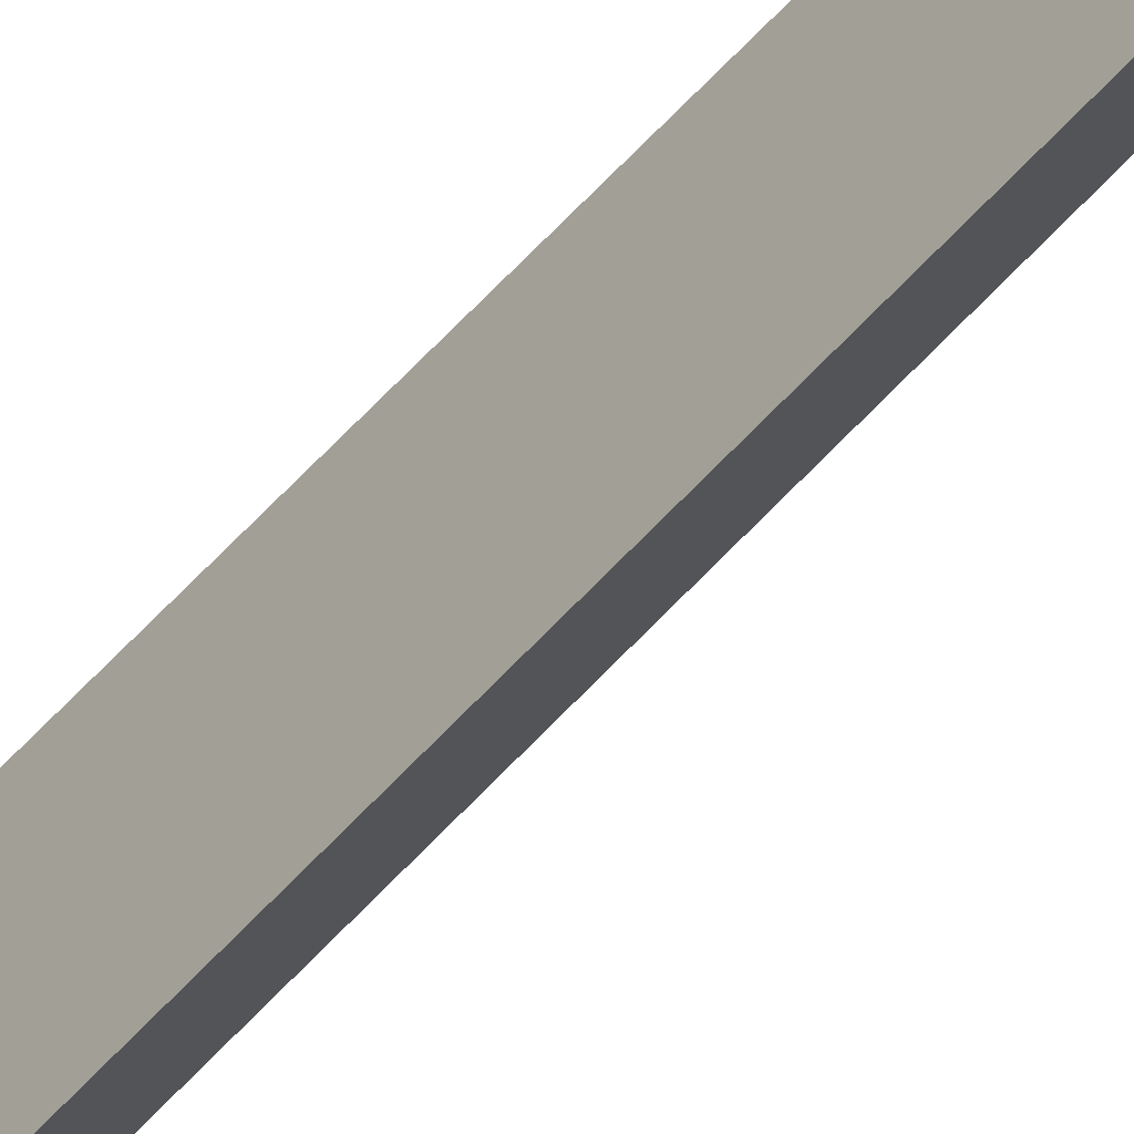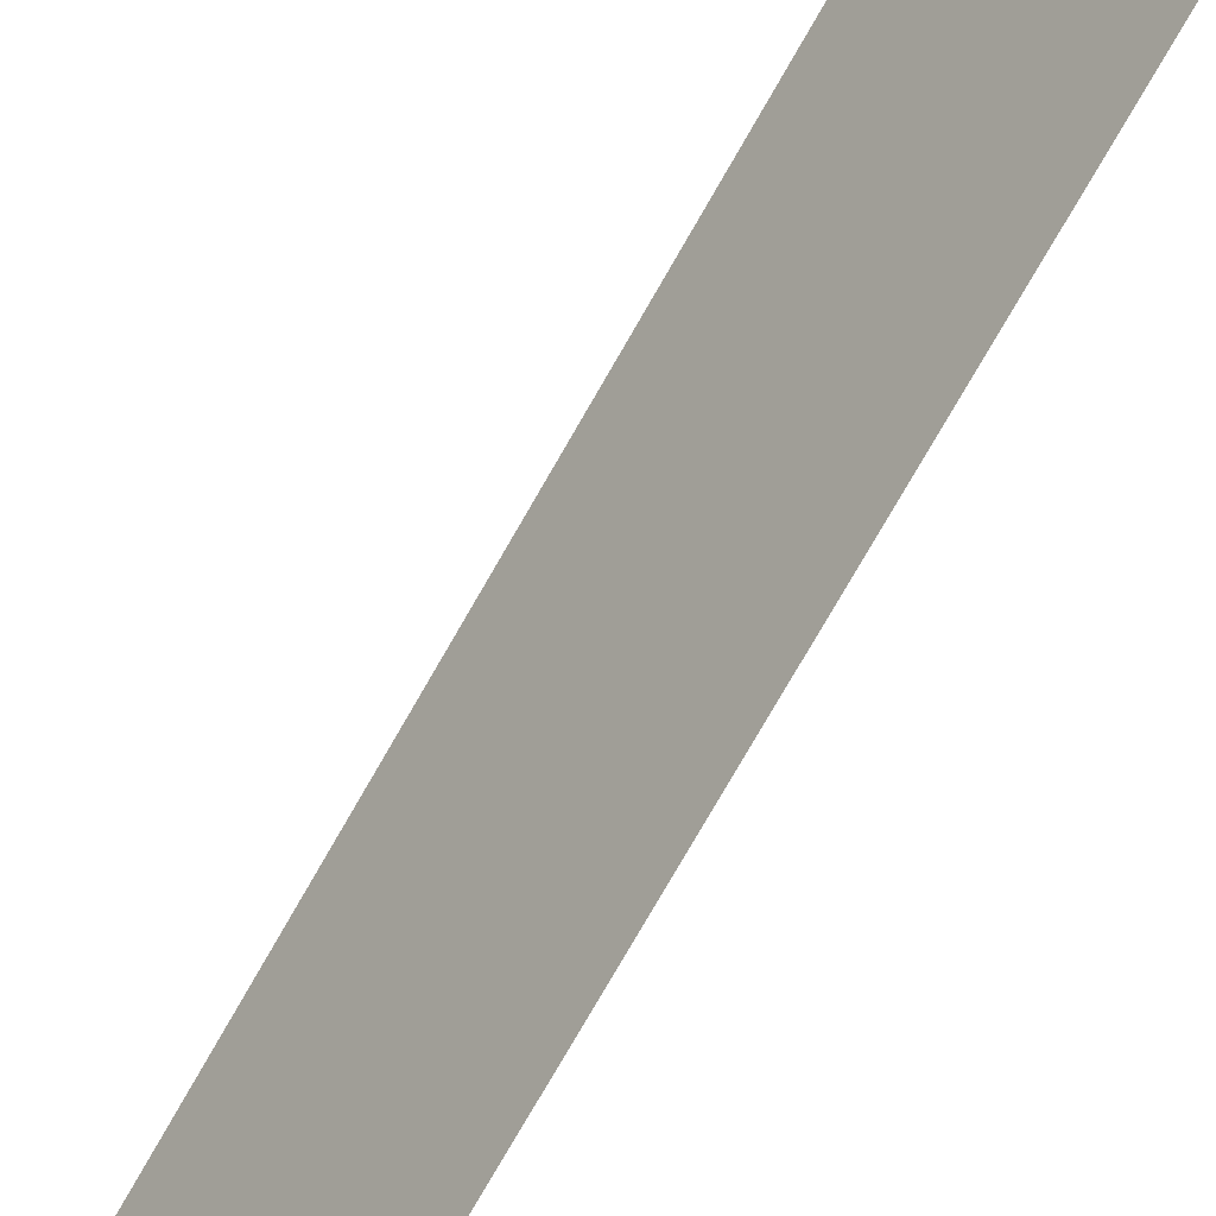
<metadata>
{"format":"obj","ext":"obj","renderer":"f3d","projection":"perspective","resolution":1024,"background":"white","views":[{"elev":-55.2,"azim":139.9,"up":"+Z"},{"elev":-70.6,"azim":-29.2,"up":"+Z"}]}
</metadata>
<code>
o GrassBlade
g Cone
v -0.02978 0 -5.636e-10
v 0.01489 0 0.06695
v 0 -0.5758 0
v 0.01489 0 0.06695
v 0.01489 0 -0.06695
v 0 -0.5758 0
v 0.01489 0 -0.06695
v -0.02978 0 -5.636e-10
v 0 -0.5758 0
v 0 2 0
v 0.01275 0.9881 0.05733
v -0.0255 0.9881 4.024e-10
v 0.01275 0.9881 0.05733
v 0.01489 0 0.06695
v -0.02978 0 -5.636e-10
v -0.0255 0.9881 4.024e-10
v 0 2 0
v 0.01275 0.9881 -0.05733
v 0.01275 0.9881 0.05733
v 0.01275 0.9881 -0.05733
v 0.01489 0 -0.06695
v 0.01489 0 0.06695
v 0.01275 0.9881 0.05733
v 0 2 0
v -0.0255 0.9881 4.024e-10
v 0.01275 0.9881 -0.05733
v -0.0255 0.9881 4.024e-10
v -0.02978 0 -5.636e-10
v 0.01489 0 -0.06695
v 0.01275 0.9881 -0.05733
g Cone_0
f 16 15 14 13
f 23 22 21 20
f 29 28 27 30
g Cone_1
f 3 2 1
f 6 5 4
f 9 8 7
f 12 11 10
f 19 18 17
f 26 25 24

</code>
